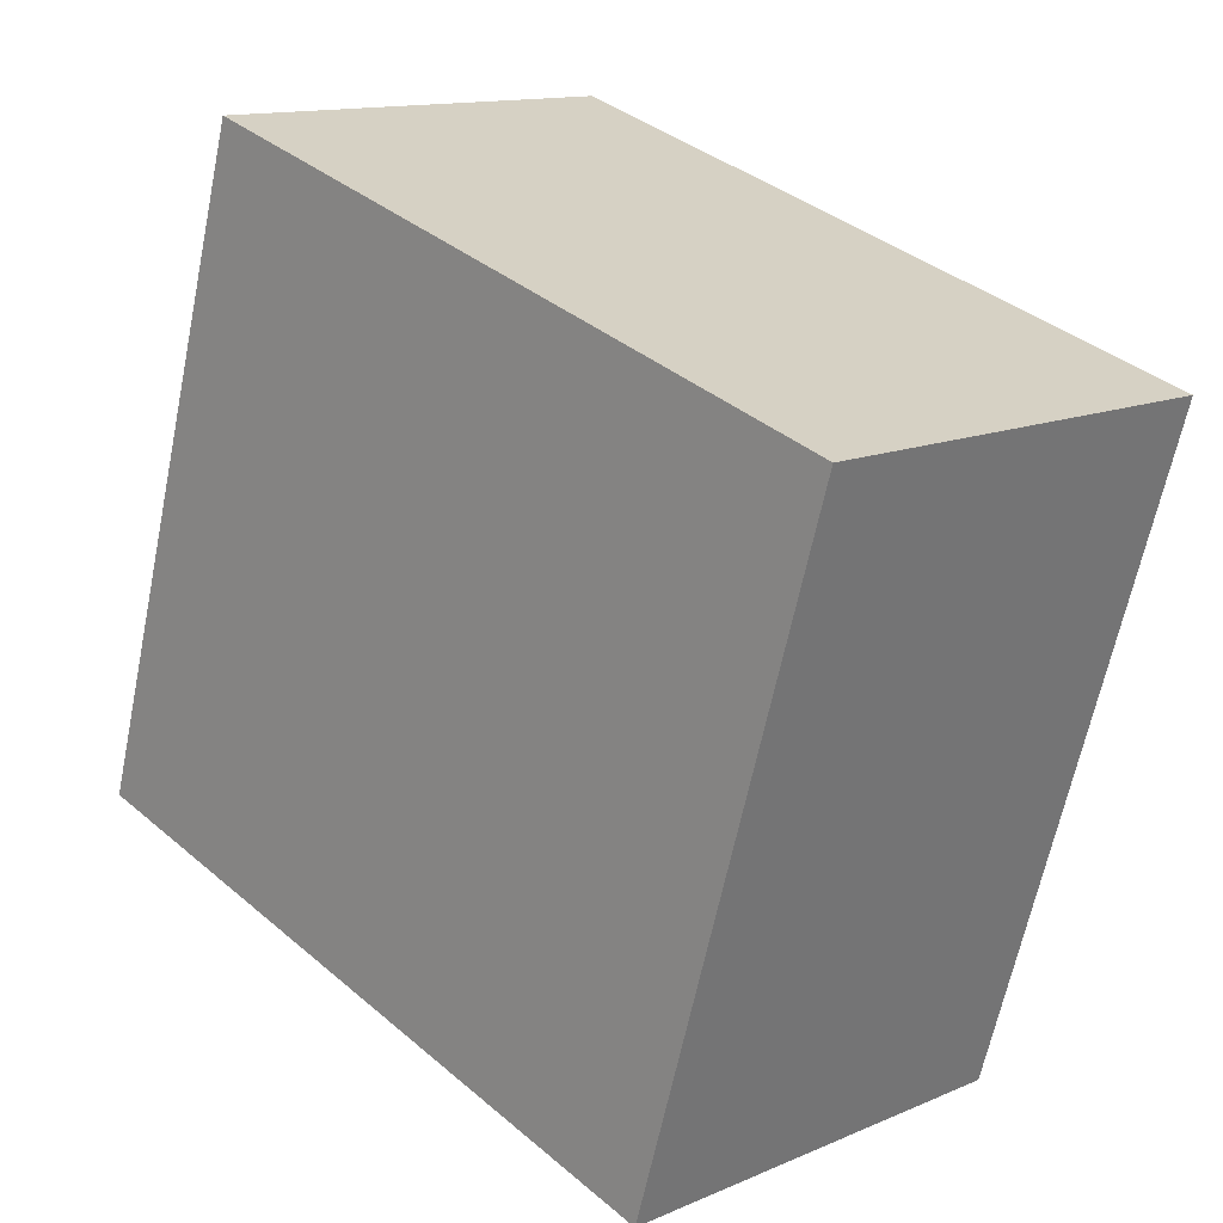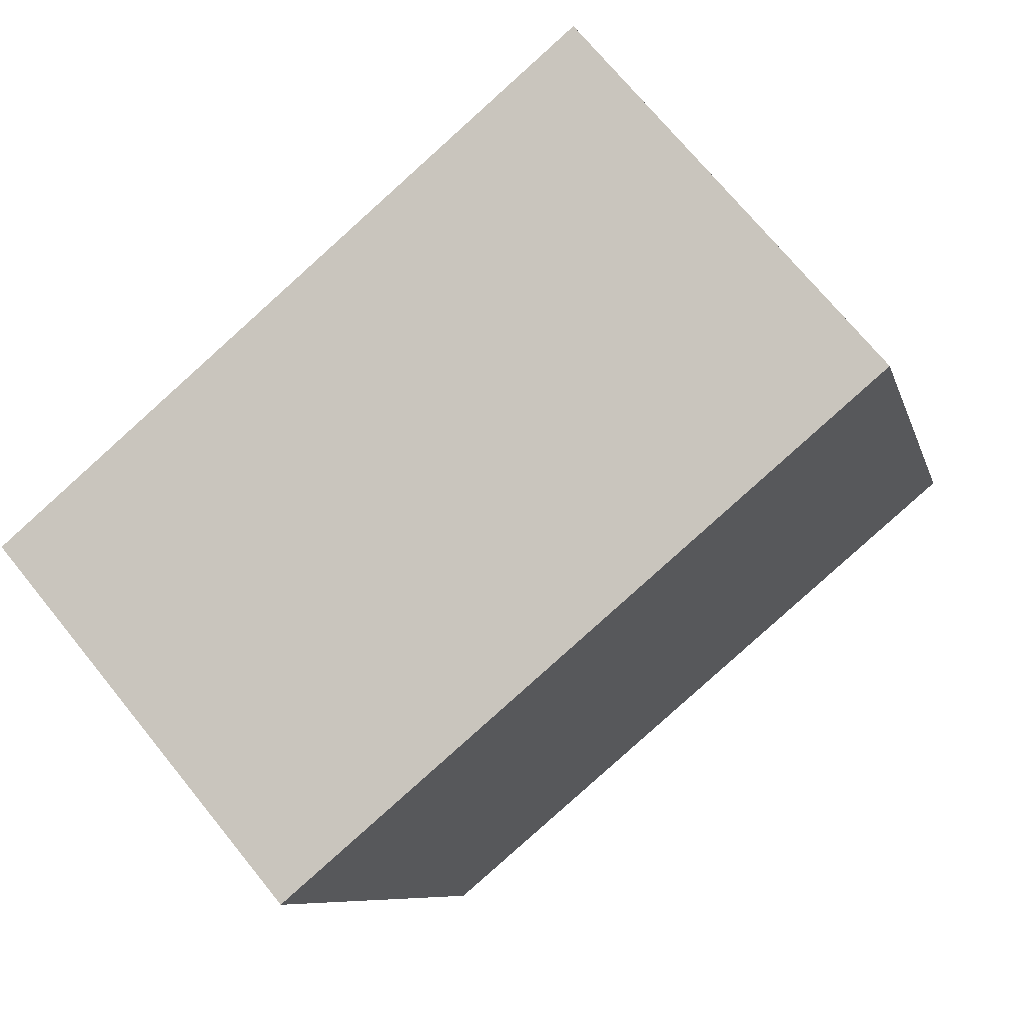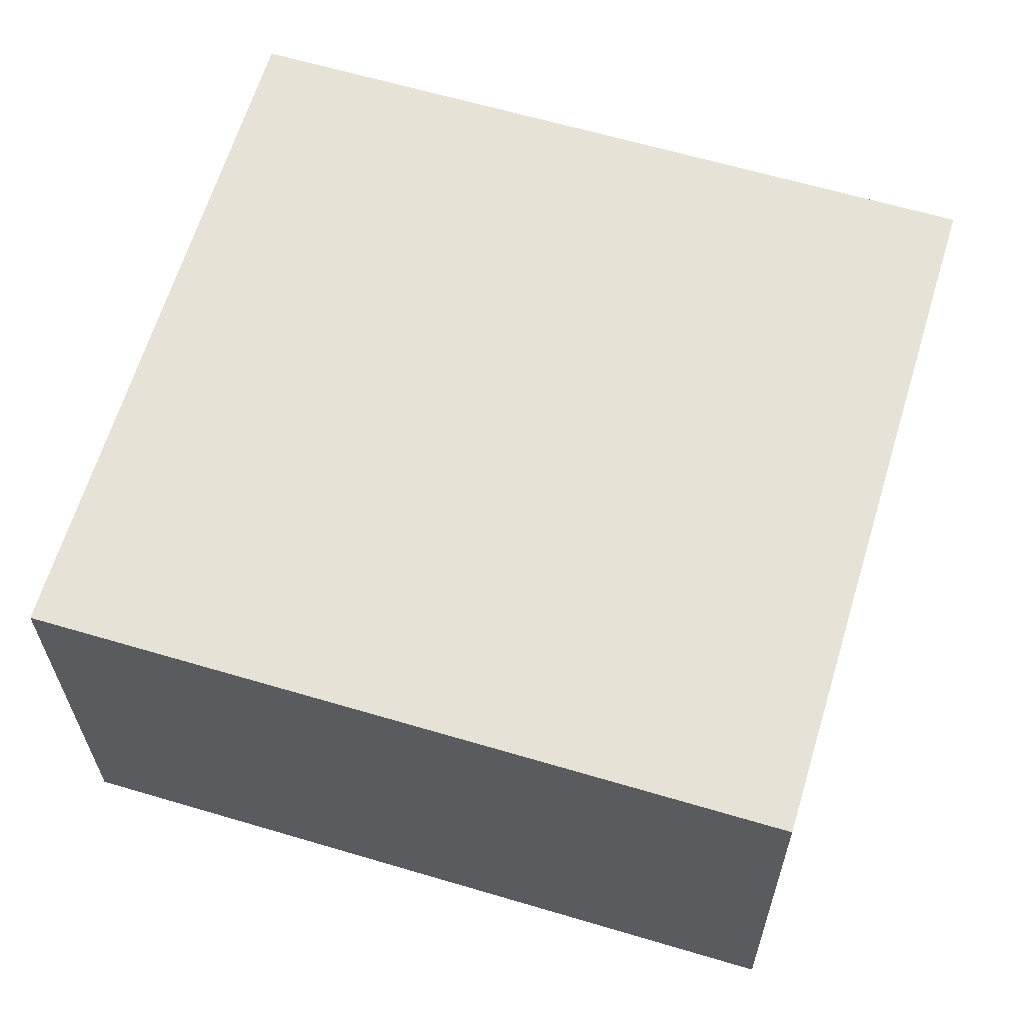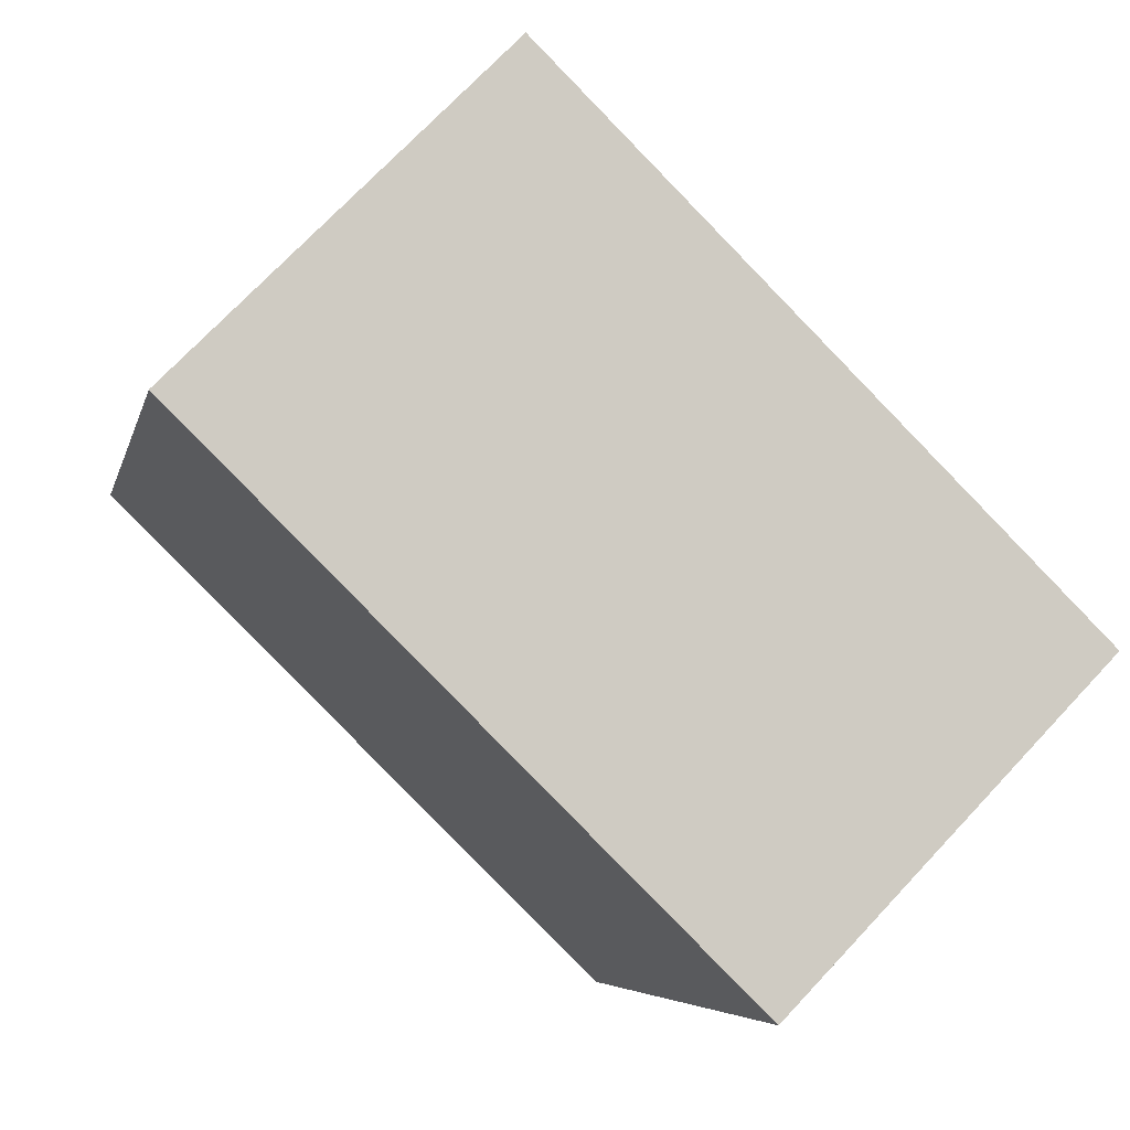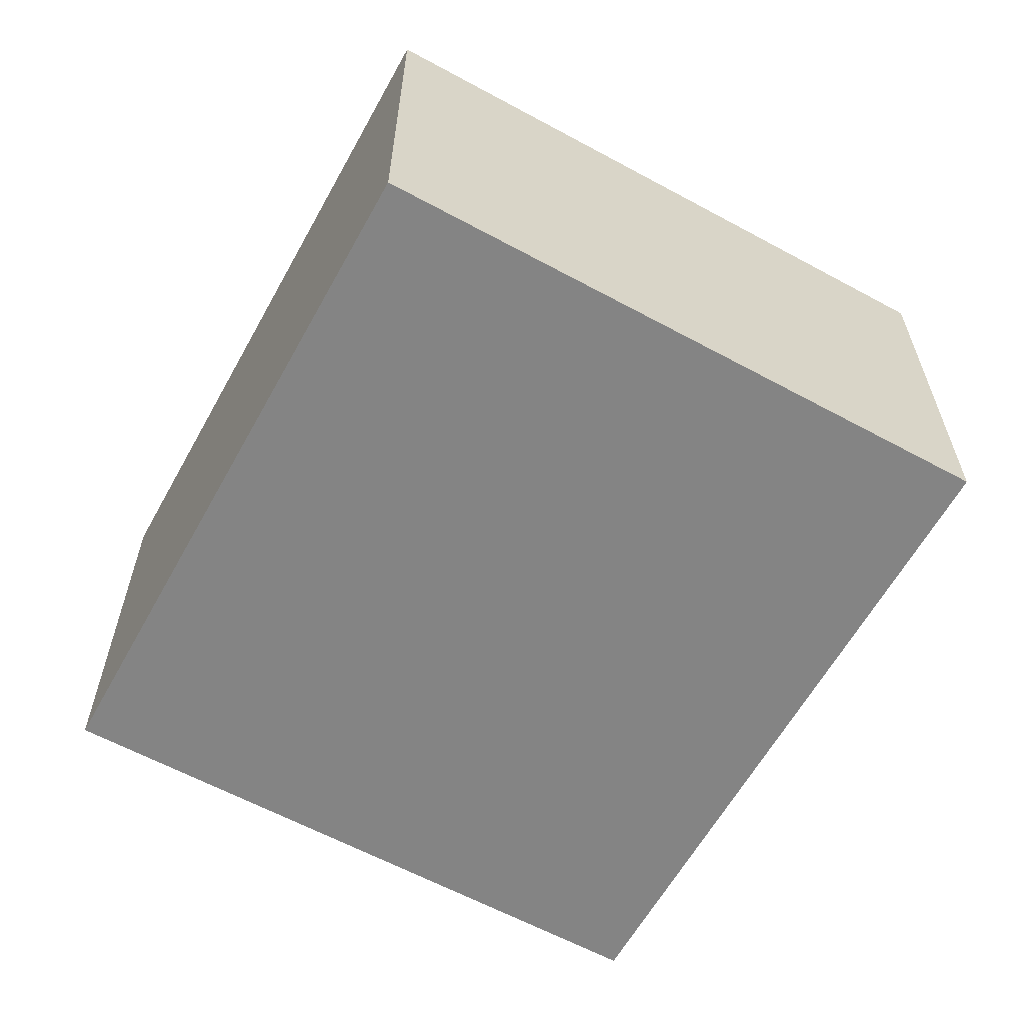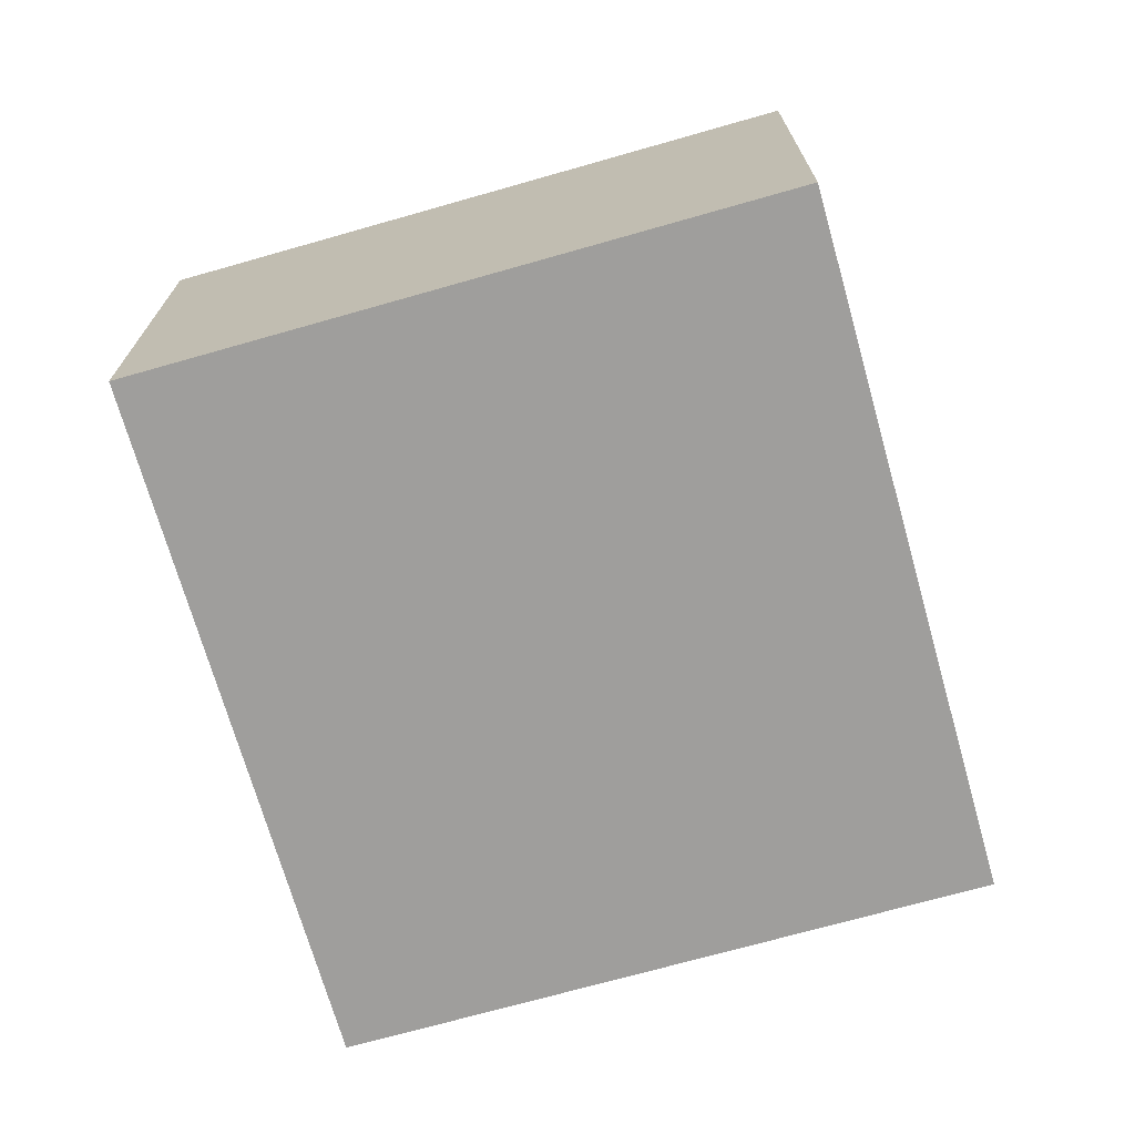
<metadata>
{"format":"obj","ext":"obj","renderer":"f3d","projection":"perspective","resolution":1024,"background":"white","views":[{"elev":13.2,"azim":45.6,"up":"+Z"},{"elev":70.9,"azim":141.0,"up":"+Z"},{"elev":-26.6,"azim":0.4,"up":"+Z"},{"elev":72.5,"azim":43.2,"up":"+Z"},{"elev":-61.4,"azim":77.9,"up":"+Y"},{"elev":-71.0,"azim":122.7,"up":"+Y"}]}
</metadata>
<code>
v  0 2.021 1.238e-16
v  4.118 2.021 2.012
v  3.215 2.021 -0.973
v  0.903 2.021 2.985
v  3.215 5.958e-17 -0.973
v  0 0 0
v  0.903 -1.828e-16 2.985
v  4.118 -1.232e-16 2.012
g defaultobject
f 1 2 3
f 2 1 4
f 5 1 3
f 1 5 6
f 6 4 1
f 4 6 7
f 7 2 4
f 2 7 8
f 8 3 2
f 3 8 5
f 8 6 5
f 6 8 7

</code>
